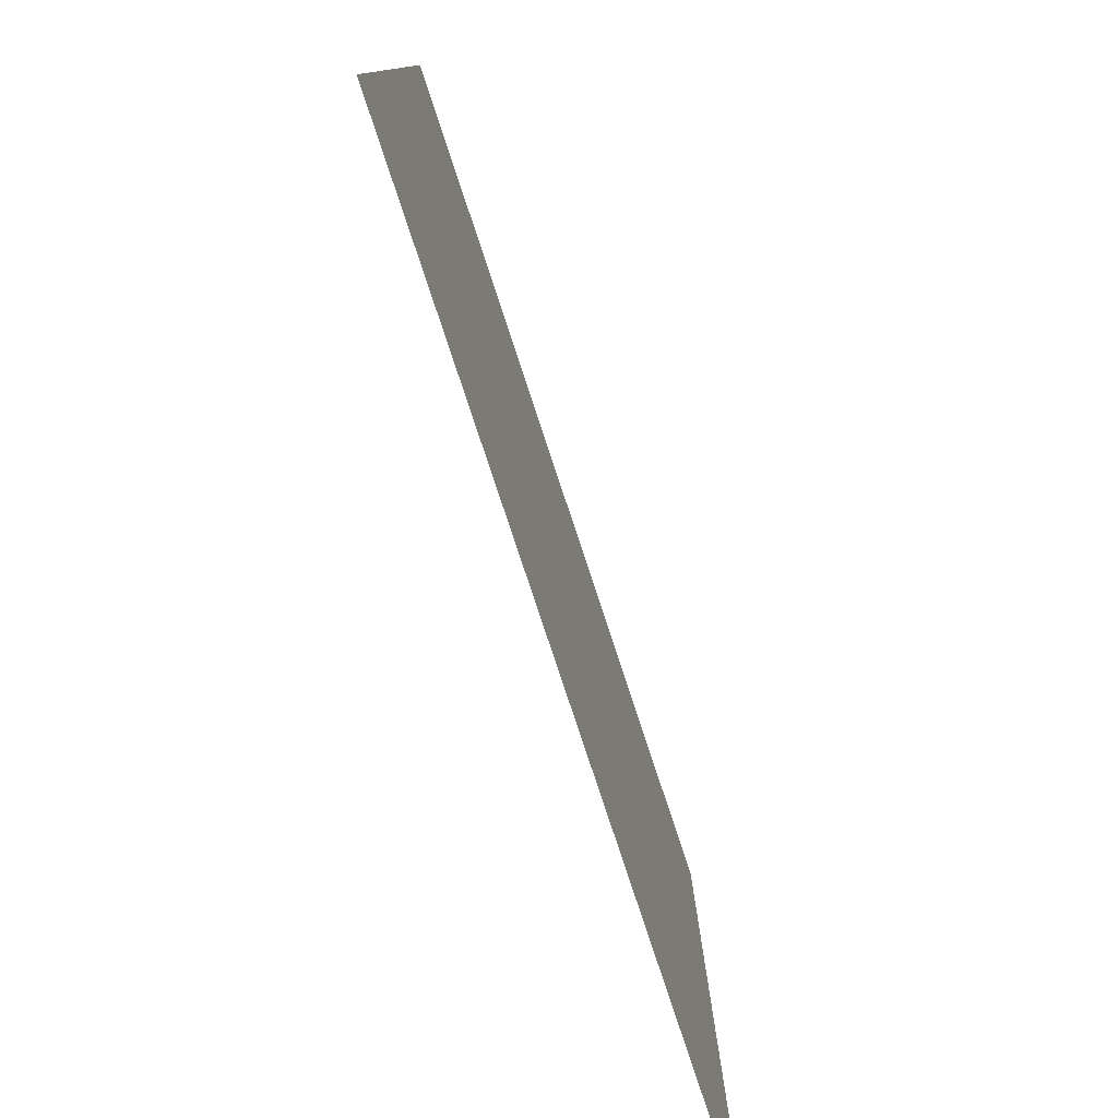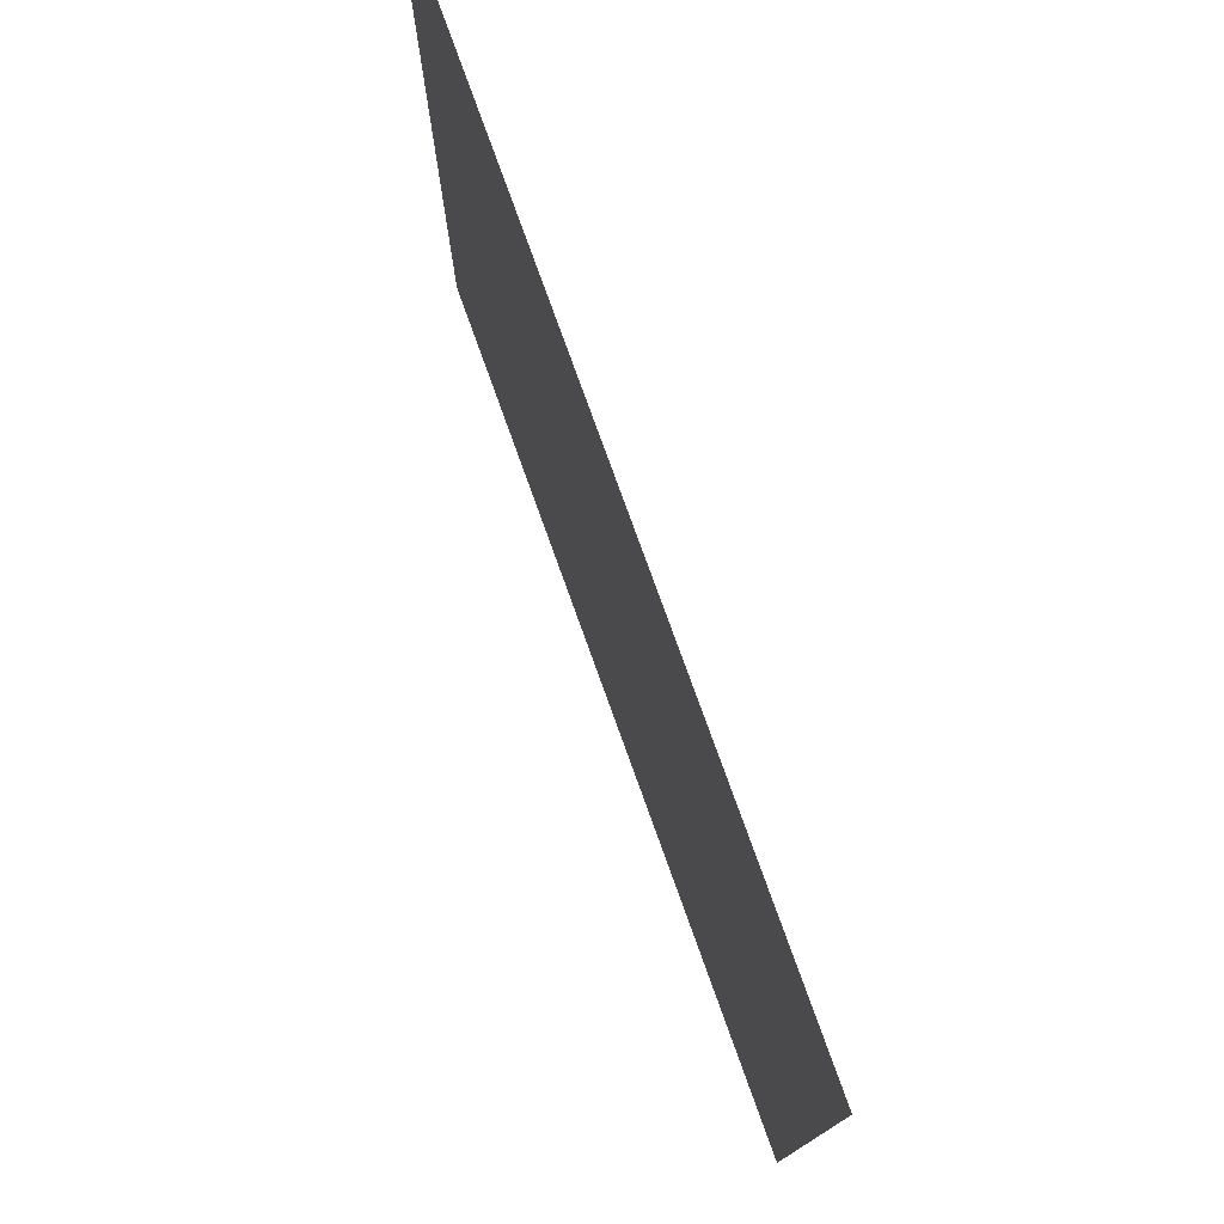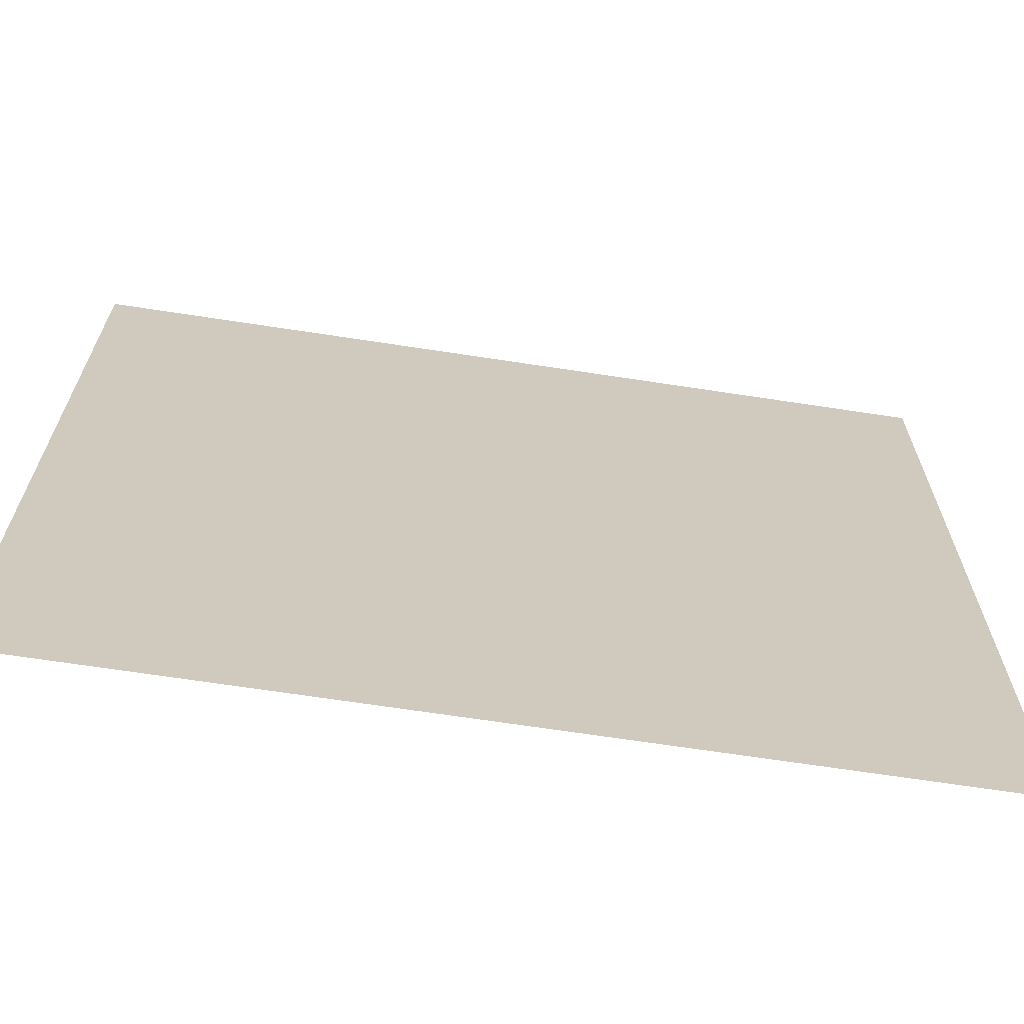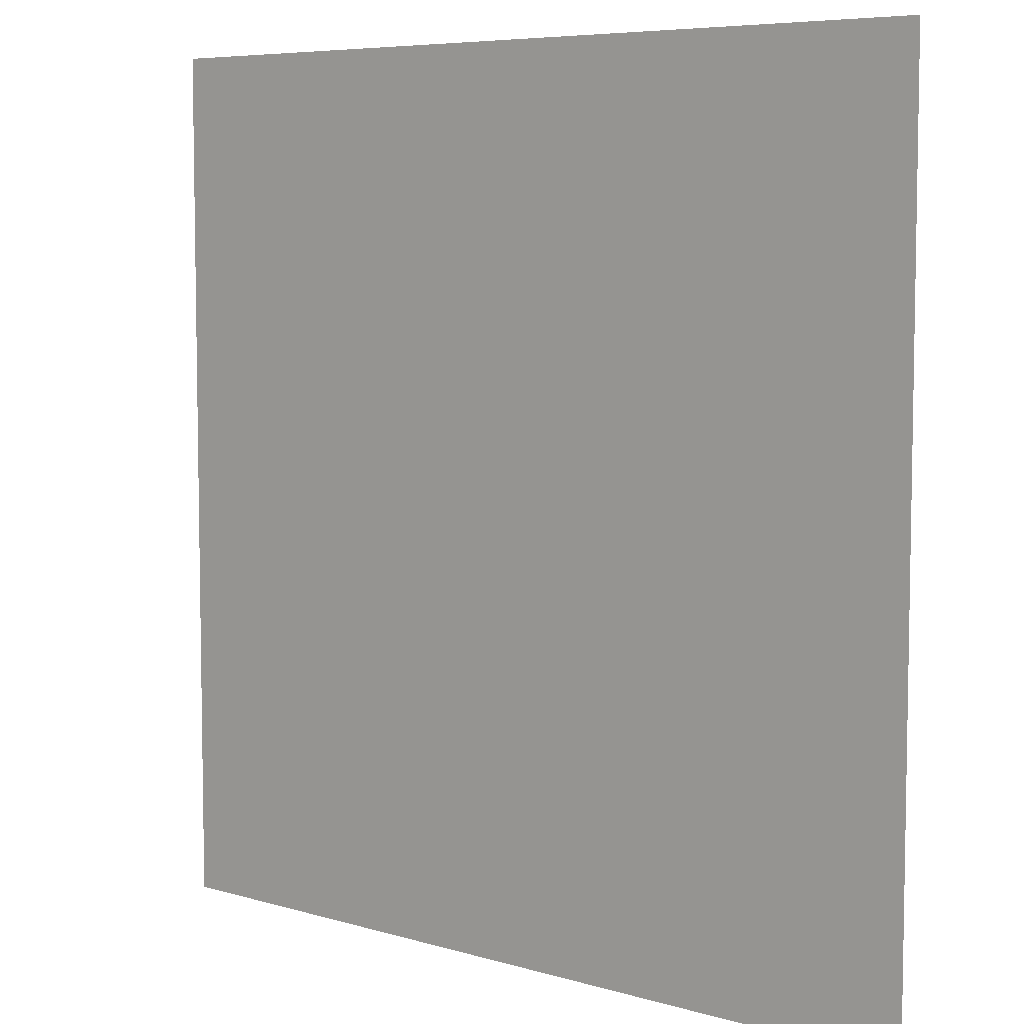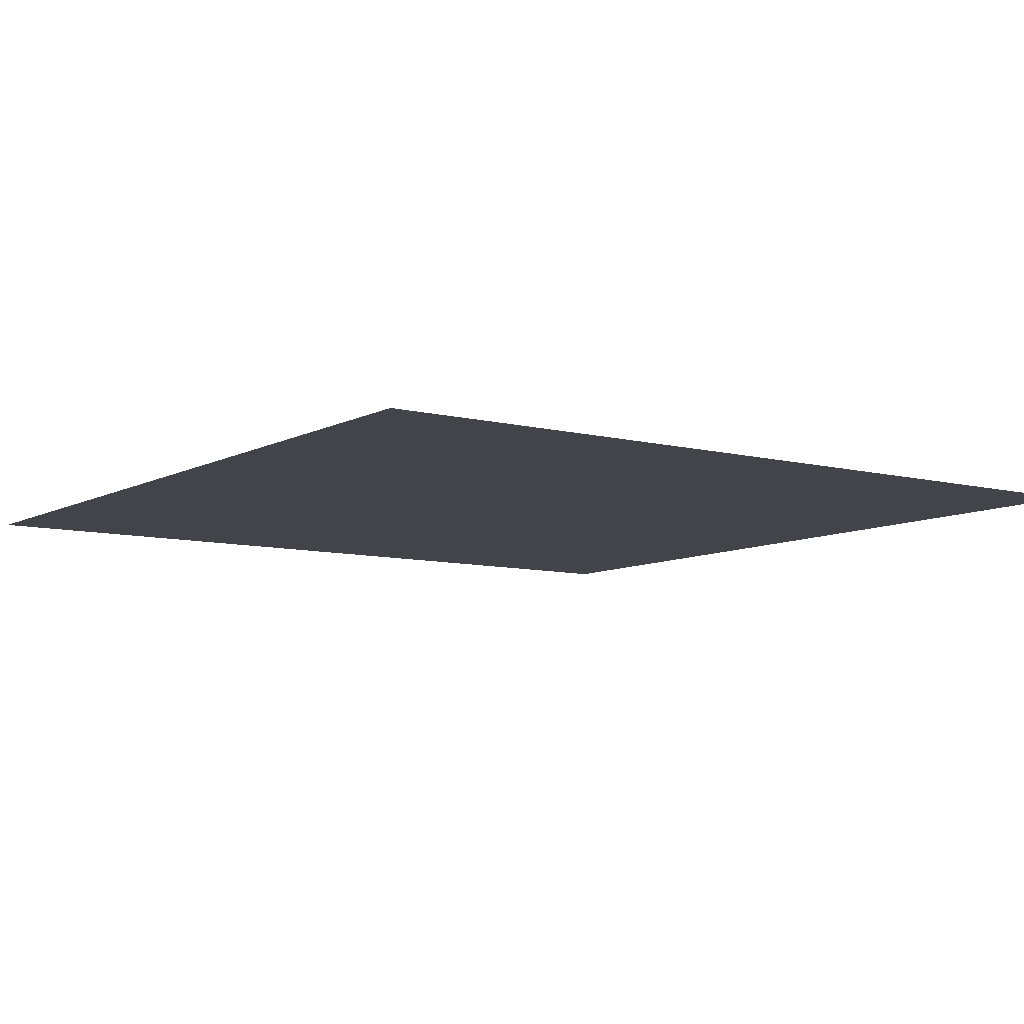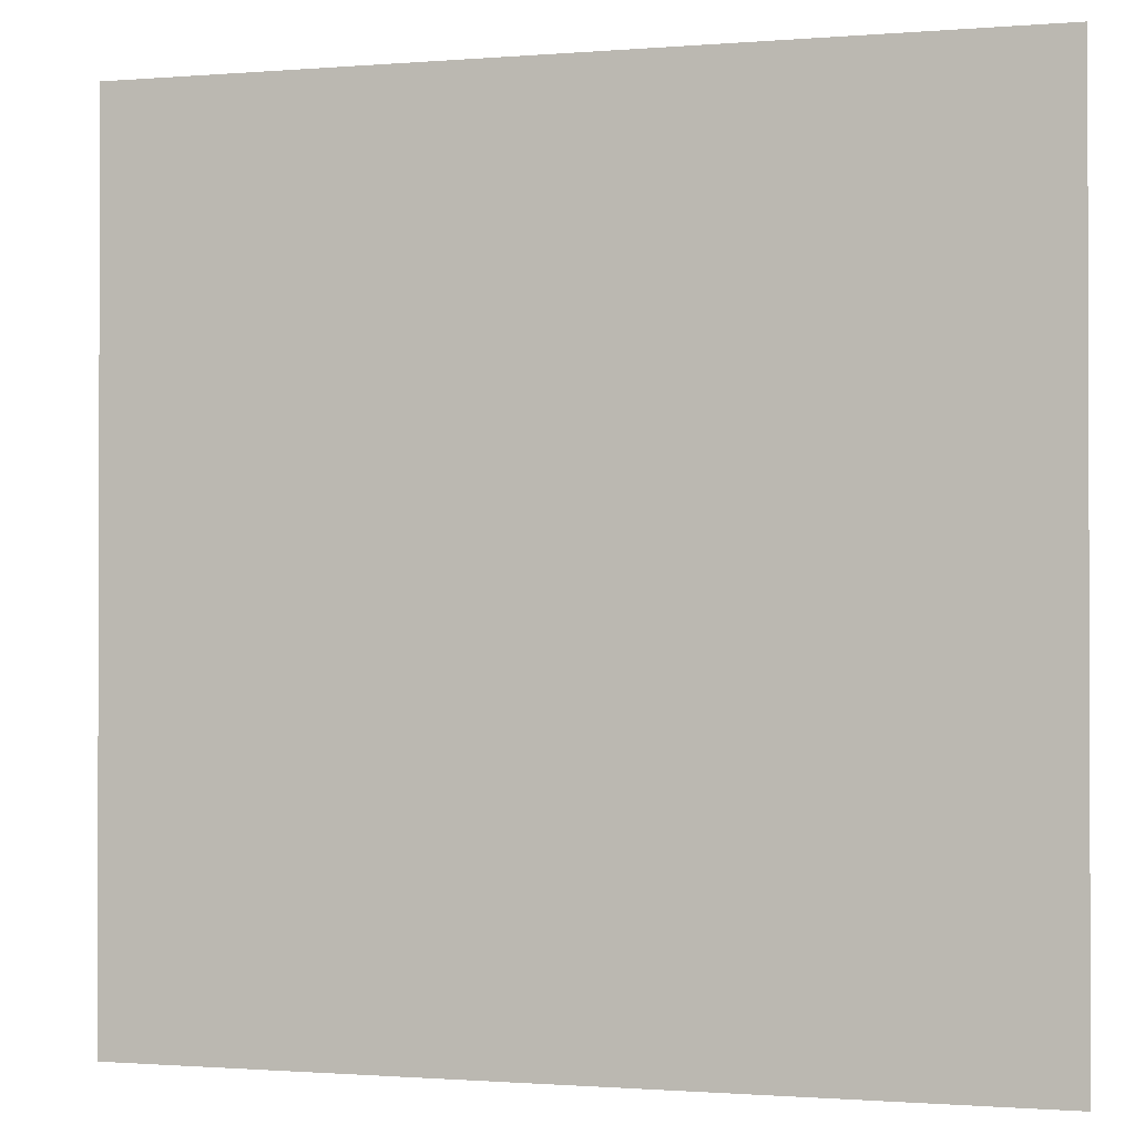
<metadata>
{"format":"obj","ext":"obj","renderer":"f3d","projection":"perspective","resolution":1024,"background":"white","views":[{"elev":-79.5,"azim":-71.7,"up":"+Y"},{"elev":77.8,"azim":70.2,"up":"+Y"},{"elev":-67.8,"azim":-8.7,"up":"+Y"},{"elev":6.6,"azim":41.1,"up":"+Y"},{"elev":-8.5,"azim":-35.2,"up":"+Z"},{"elev":-1.0,"azim":16.9,"up":"+Y"}]}
</metadata>
<code>
o Tress2D_01_Plane.004
v -1 0 0
v 1 0 0
v -1 2 0
v 1 2 0
f 2 3 1
f 2 4 3

</code>
